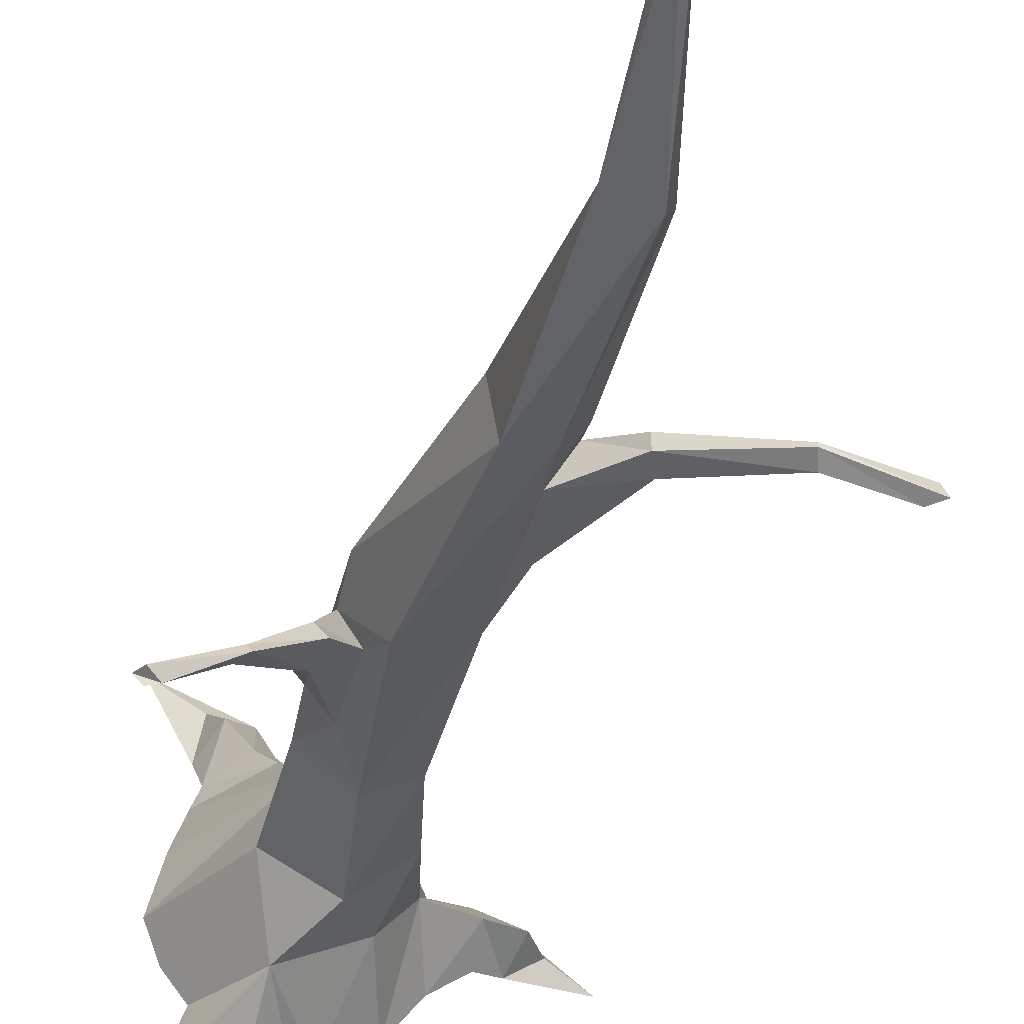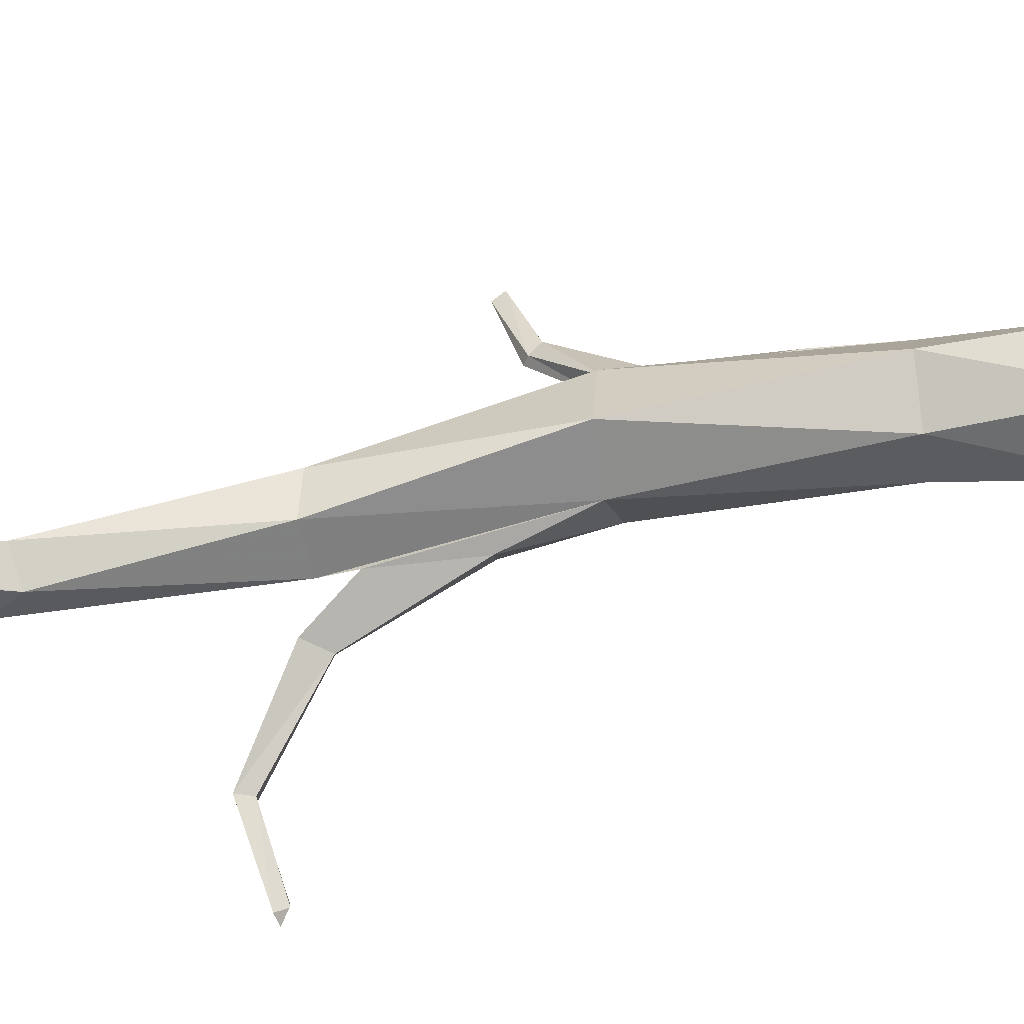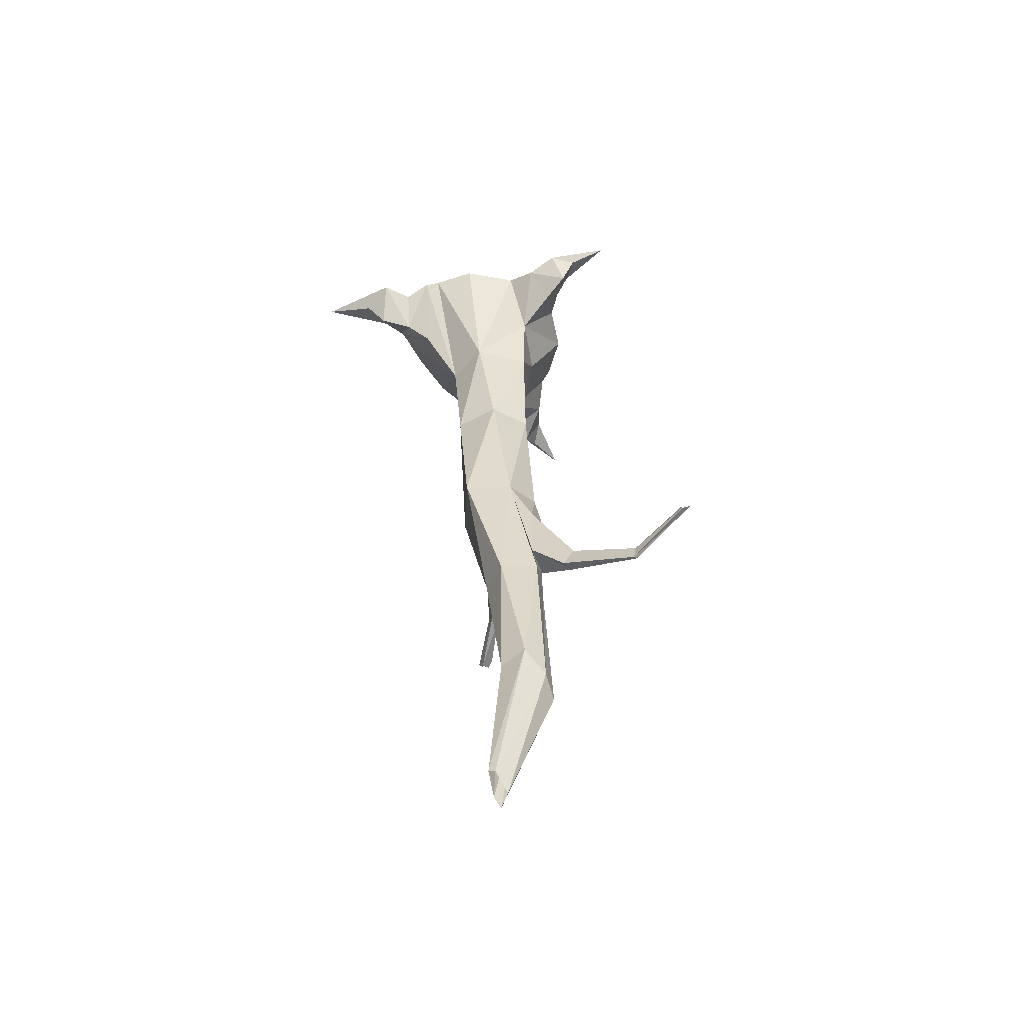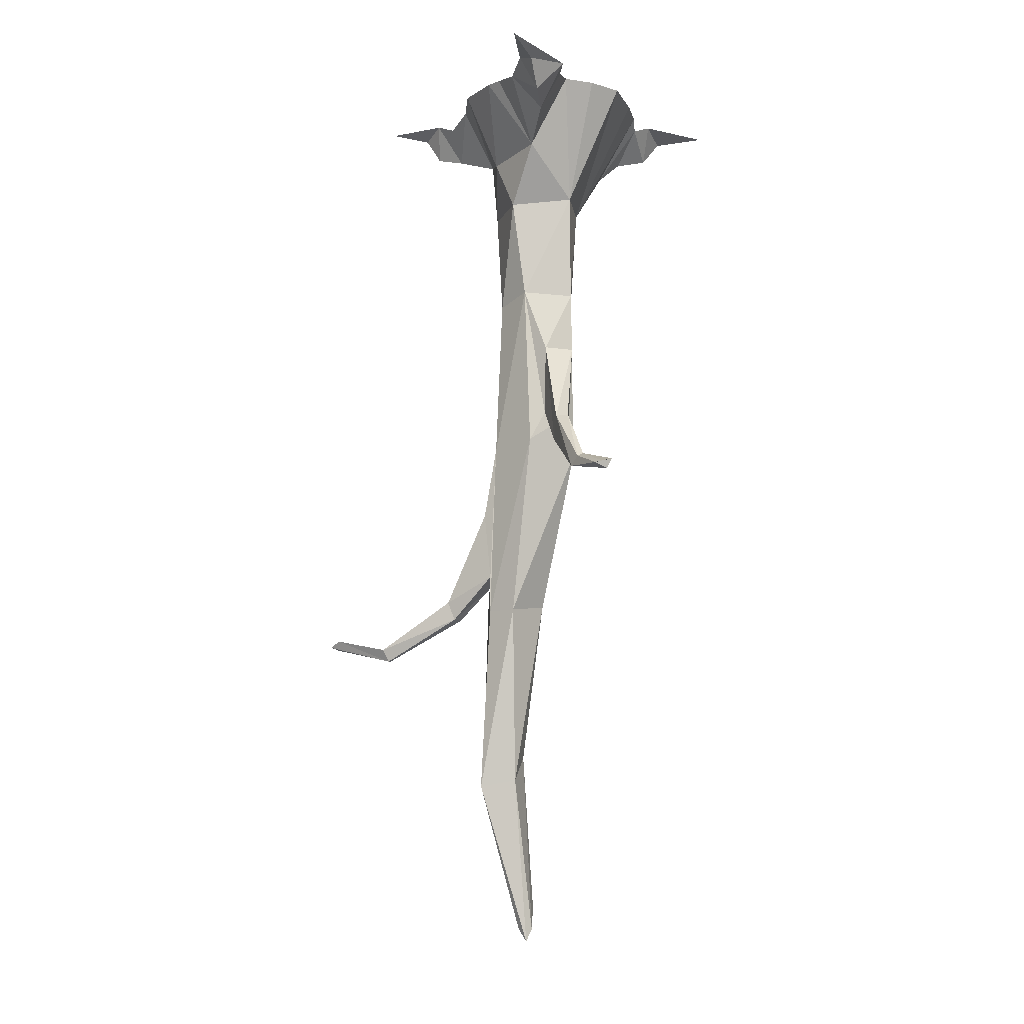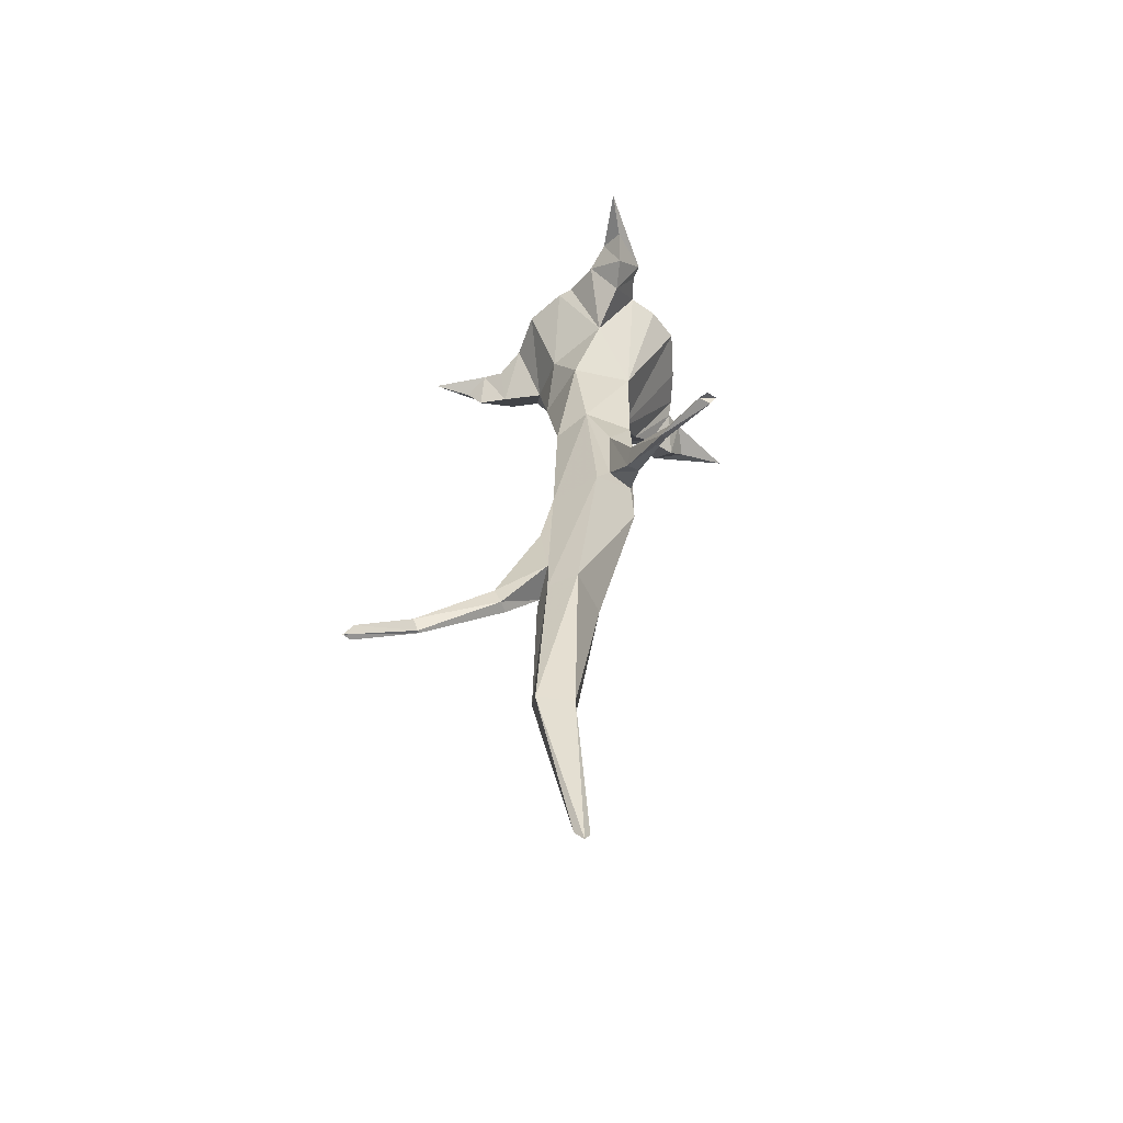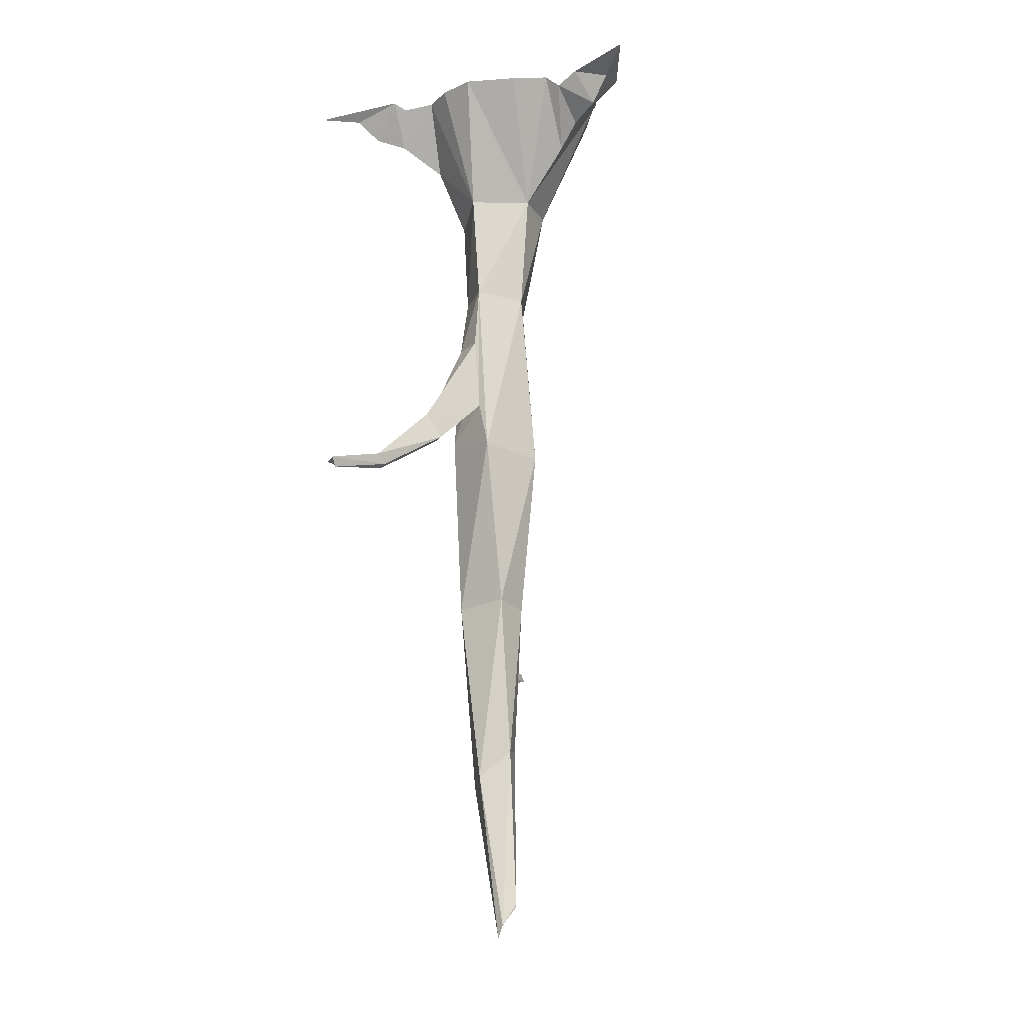
<metadata>
{"format":"obj","ext":"obj","renderer":"f3d","projection":"perspective","resolution":1024,"background":"white","views":[{"elev":-37.2,"azim":-12.1,"up":"+Z"},{"elev":65.9,"azim":83.5,"up":"+Z"},{"elev":-57.2,"azim":48.6,"up":"+Y"},{"elev":-9.8,"azim":-147.5,"up":"+Y"},{"elev":-59.3,"azim":-162.5,"up":"+Y"},{"elev":-17.3,"azim":-67.6,"up":"+Y"}]}
</metadata>
<code>
v 0.5312 -1.531 -0.1641
v 0.5469 -1.523 -0.1797
v 0.5156 -1.508 -0.1875
v 0.5234 -1.508 -0.1719
v 0.3672 -1.539 -0.1562
v 0.3594 -1.57 -0.1562
v 0.3594 -1.57 -0.1641
v 0.3672 -1.539 -0.1797
v 0.1875 -1.414 -0.125
v 0.1953 -1.414 -0.1016
v 0.1719 -1.461 -0.08594
v 0.1719 -1.461 -0.1172
v 0.05469 -1.352 -0.1172
v 0.07812 -1.18 -0.1094
v 0.1016 -1.188 -0.03906
v 0.1016 -1.367 -0.03906
v 0.04688 -1 -0.1016
v 0.05469 -1.445 -0.1172
v -0.07812 -0.9844 -0.125
v -0.04688 -0.5625 -0.1016
v 0.04688 -0.5859 -0.07031
v 0.05469 -1.031 0
v 0.1016 -1.43 -0.05469
v 0.04688 -1.445 0.02344
v 0.09375 -1.82 -0.01562
v 0.1016 -1.875 -0.07812
v 0.07812 -1.914 -0.125
v -0.02344 -1.445 -0.125
v -0.1406 -1.016 0
v -0.1406 -0.9062 -0.02344
v -0.1016 -0.9062 -0.08594
v -0.1094 -0.7266 -0.09375
v -0.1484 -0.5703 -0.02344
v -0.1562 -0.2969 -0.03906
v -0.02344 -0.3125 -0.125
v 0.09375 -0.3125 -0.02344
v 0.02344 -0.5938 0.03906
v -0.02344 -1.039 0.09375
v -0.03906 -1.43 0
v 0.02344 -1.836 0
v 0.007812 -2.234 0.02344
v 0.02344 -2.242 0.01562
v 0.02344 -2.289 -0.02344
v 0 -2.32 -0.02344
v 0 -1.898 -0.07812
v -0.08594 -0.5938 0.07812
v -0.1562 -0.7266 -0.03125
v -0.2109 -0.9375 -0.1484
v -0.1875 -1 -0.1172
v -0.1641 -1 -0.1406
v -0.1797 -0.9375 -0.1562
v -0.3984 -1.117 -0.3281
v -0.4219 -1.133 -0.3125
v -0.4375 -1.109 -0.3125
v -0.4219 -1.117 -0.3359
v -0.3047 -1.078 -0.2578
v -0.2812 -1.102 -0.25
v -0.2891 -1.094 -0.2344
v -0.3125 -1.07 -0.2422
v 0.02344 -0.2969 0.1016
v -0.09375 -0.2969 0.1016
v -0.2891 0.007812 0
v -0.2578 0.007812 -0.08594
v -0.2109 0.007812 -0.1484
v -0.1094 -0.1641 -0.1641
v 0.04688 -0.1797 -0.1016
v 0.125 -0.1406 0
v 0.2344 -0.1016 0
v 0.1641 0.007812 -0.08594
v 0.2344 -0.01562 -0.04688
v 0.2891 0.007812 -0.03906
v 0.3125 -0.07812 0
v 0.2344 -0.01562 0.07031
v 0.1641 0.007812 0.09375
v 0.09375 0.007812 0.2109
v 0 0.007812 0.2656
v -0.03125 0.007812 0.2891
v -0.1094 -0.1562 0.2109
v -0.2266 0.007812 0.2109
v -0.2578 0.007812 0.125
v 0.3125 0.007812 0.04688
v 0.3516 -0.01562 -0.007812
v 0.4375 0.007812 -0.05469
v 0.09375 0.007812 -0.1797
v -0.007812 0.007812 -0.2266
v -0.04688 0.007812 -0.2344
v -0.125 -0.01562 -0.2891
v -0.1875 -0.1016 -0.2422
v -0.2188 -0.07812 -0.3125
v -0.1797 0.007812 -0.3359
v -0.2344 -0.01562 -0.3672
v -0.25 0.007812 -0.4766
v -0.2578 0.007812 -0.2422
v -0.2344 -0.007812 -0.2188
v -0.1406 -0.1016 0.2656
v -0.09375 -0.01562 0.3125
v -0.125 0.007812 0.3828
v -0.1875 -0.07812 0.3359
v -0.2109 -0.01562 0.2422
v -0.2266 0.007812 0.2969
v -0.2109 -0.01562 0.3828
v -0.3125 0.007812 0.4609
v -0.007812 -2.289 -0.007812
f 1 2 3
f 1 3 4
f 1 4 5
f 1 5 6
f 1 6 2
f 2 6 7
f 2 7 7
f 2 7 2
f 2 7 3
f 3 7 8
f 3 8 4
f 4 8 5
f 5 8 9
f 5 9 10
f 5 10 6
f 6 10 11
f 6 11 7
f 7 11 12
f 7 12 12
f 7 12 7
f 7 12 8
f 8 12 9
f 9 12 13
f 9 13 14
f 9 14 10
f 10 14 15
f 10 15 11
f 11 15 16
f 11 16 12
f 12 16 13
f 12 13 13
f 12 13 12
f 17 14 13
f 17 13 18
f 17 18 19
f 17 19 20
f 17 20 21
f 17 21 22
f 17 22 15
f 17 15 14
f 23 18 13
f 23 13 16
f 23 16 22
f 23 22 24
f 23 24 25
f 23 25 26
f 23 26 18
f 18 26 27
f 18 27 28
f 18 28 19
f 19 28 29
f 19 29 30
f 19 30 31
f 19 31 20
f 20 31 32
f 20 32 33
f 20 33 34
f 20 34 35
f 20 35 21
f 21 35 36
f 21 36 37
f 21 37 22
f 22 37 38
f 22 38 24
f 24 38 39
f 24 39 40
f 24 40 25
f 25 40 41
f 25 41 42
f 25 42 26
f 26 42 43
f 26 43 27
f 27 43 44
f 27 44 45
f 27 45 28
f 28 45 39
f 28 39 29
f 29 39 38
f 29 38 46
f 29 46 33
f 29 33 30
f 30 33 47
f 30 47 48
f 30 48 49
f 30 49 31
f 31 49 50
f 31 50 32
f 32 50 51
f 32 51 47
f 32 47 33
f 16 15 22
f 52 53 54
f 52 54 55
f 52 55 56
f 52 56 57
f 52 57 53
f 53 57 58
f 53 58 58
f 53 58 53
f 53 58 54
f 54 58 59
f 54 59 55
f 55 59 56
f 56 59 48
f 56 48 51
f 56 51 57
f 57 51 50
f 57 50 58
f 58 50 49
f 58 49 49
f 58 49 58
f 58 49 59
f 59 49 48
f 47 51 48
f 30 30 49
f 30 49 49
f 37 46 38
f 46 37 60
f 46 60 61
f 46 61 33
f 33 61 34
f 34 61 62
f 34 62 63
f 34 63 64
f 34 64 65
f 34 65 35
f 35 65 66
f 35 66 36
f 36 66 67
f 36 67 60
f 36 60 37
f 68 67 69
f 68 69 70
f 68 70 71
f 68 71 72
f 68 72 73
f 68 73 67
f 67 73 74
f 67 74 60
f 60 74 75
f 60 75 76
f 60 76 61
f 61 76 77
f 61 77 78
f 61 78 79
f 61 79 80
f 61 80 62
f 72 81 73
f 81 72 82
f 81 82 83
f 83 82 71
f 71 82 72
f 84 69 67
f 84 67 66
f 84 66 85
f 85 66 65
f 85 65 86
f 86 65 87
f 87 65 88
f 87 88 89
f 87 89 90
f 90 89 91
f 90 91 92
f 92 91 93
f 93 91 89
f 93 89 88
f 93 88 94
f 94 88 64
f 64 88 65
f 95 78 77
f 95 77 96
f 95 96 97
f 95 97 98
f 95 98 99
f 95 99 78
f 78 99 79
f 98 100 99
f 100 98 101
f 100 101 102
f 102 101 97
f 97 101 98
f 39 45 40
f 40 45 103
f 40 103 41
f 45 44 103

</code>
